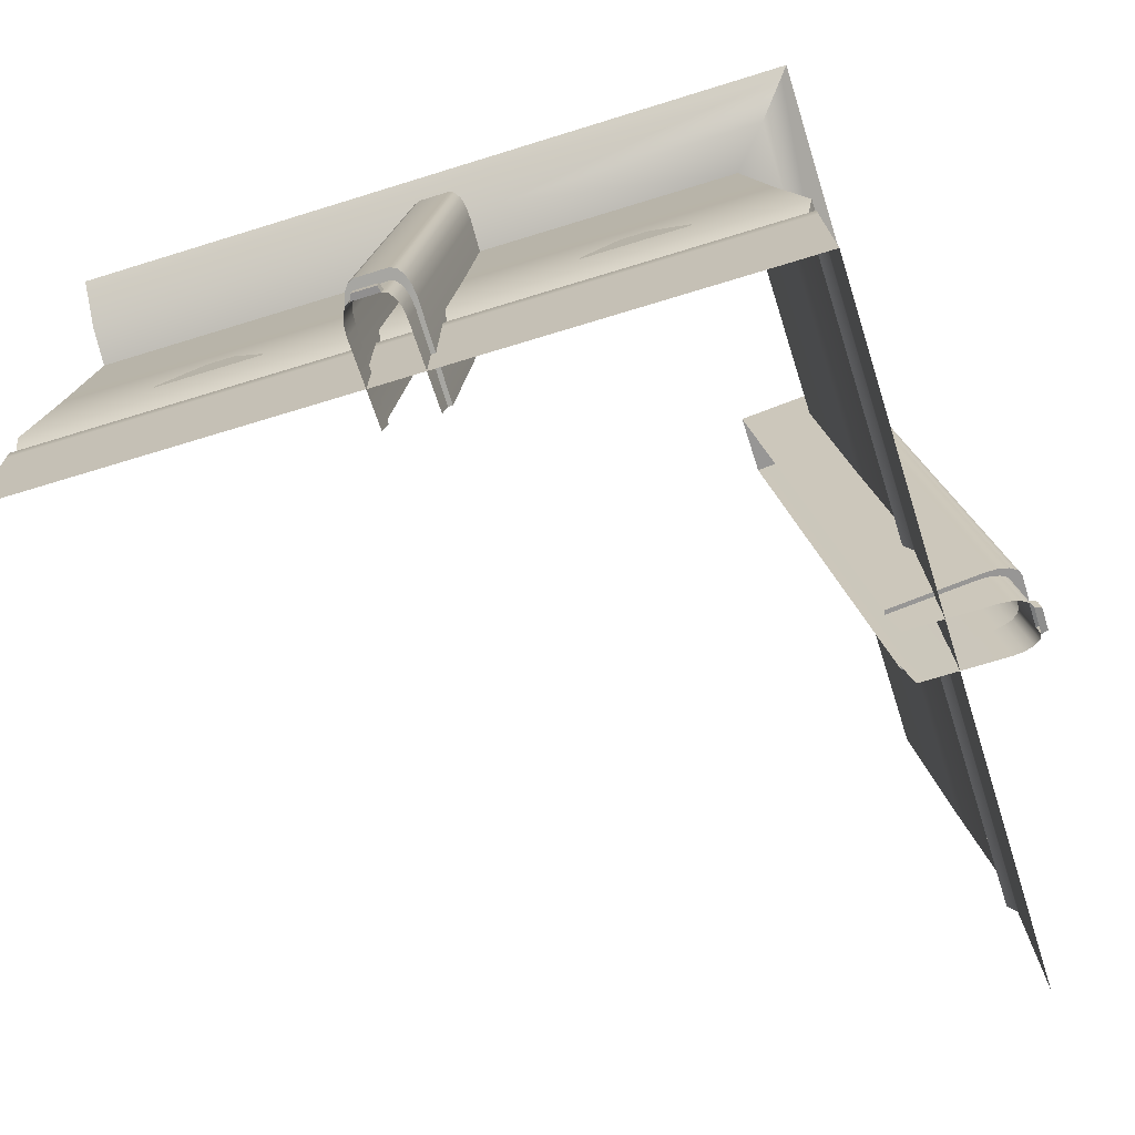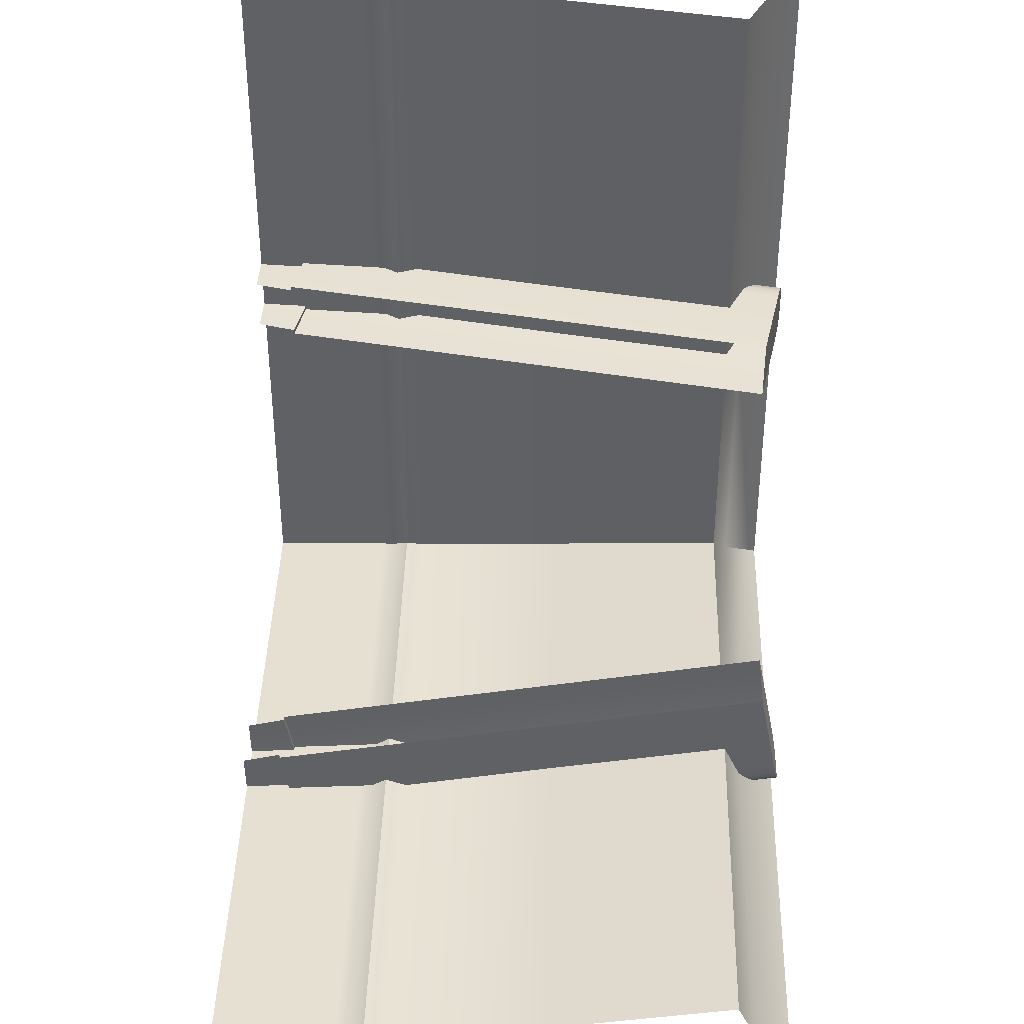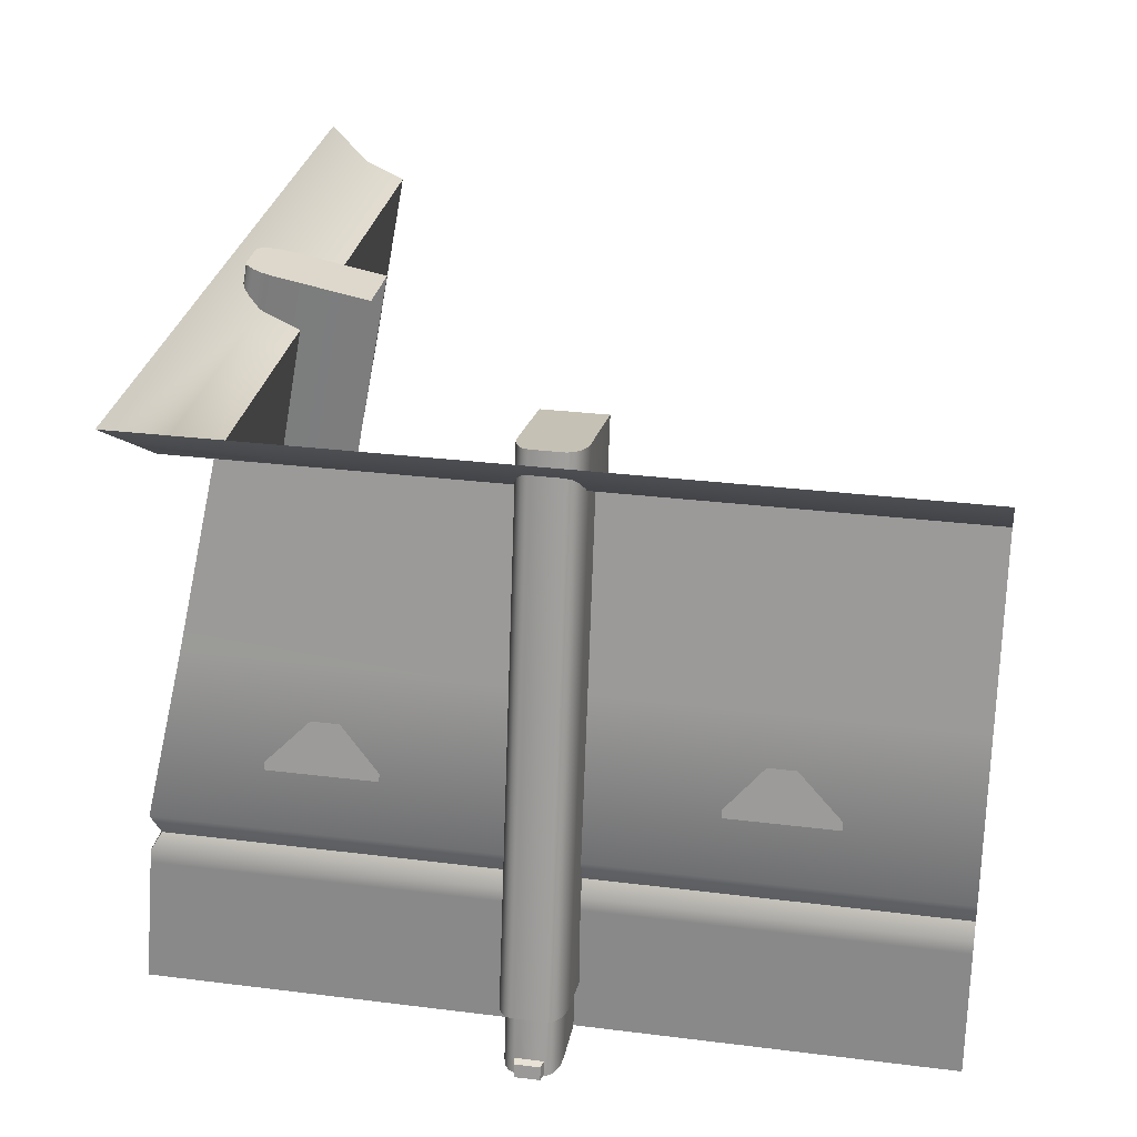
<metadata>
{"format":"obj","ext":"obj","renderer":"f3d","projection":"perspective","resolution":1024,"background":"white","views":[{"elev":-64.3,"azim":-162.4,"up":"+Y"},{"elev":40.0,"azim":91.5,"up":"+Z"},{"elev":29.1,"azim":-79.4,"up":"+Y"}]}
</metadata>
<code>
o WallAstra_Corner_Square_Outer_Cube.052
v -1.836 0.1987 -3.739
v -1.836 2.896 -3.226
v -1.917 0.3242 -4.399
v -1.836 0.2934 -4.237
v -1.886 0.3219 -4.386
v -1.86 0.3152 -4.351
v -1.842 0.3052 -4.299
v -1.836 2.991 -3.724
v -1.917 3.021 -3.885
v -1.842 3.002 -3.786
v -1.86 3.012 -3.838
v -1.886 3.019 -3.873
v -2 0.3242 -4.399
v -2 3.021 -3.885
v -2.164 0.1987 -3.739
v -2.164 2.896 -3.226
v -2.083 0.3242 -4.399
v -2.164 0.2934 -4.237
v -2.114 0.3219 -4.386
v -2.14 0.3152 -4.351
v -2.158 0.3052 -4.299
v -2.164 2.991 -3.724
v -2.083 3.021 -3.885
v -2.158 3.002 -3.786
v -2.14 3.012 -3.838
v -2.114 3.019 -3.873
v -1.86 0.1987 -3.739
v -1.929 0.3137 -4.343
v -1.86 0.2855 -4.195
v -1.902 0.3115 -4.332
v -1.88 0.3054 -4.3
v -1.865 0.2963 -4.252
v -2 0.3137 -4.343
v -2.14 0.1987 -3.739
v -2.071 0.3137 -4.343
v -2.14 0.2855 -4.195
v -2.098 0.3115 -4.332
v -2.12 0.3054 -4.3
v -2.135 0.2963 -4.252
v -1.86 -0.006465 -3.792
v -1.929 0.006237 -4.401
v -1.86 0.003121 -4.251
v -1.902 0.006 -4.389
v -1.88 0.005324 -4.357
v -1.865 0.004314 -4.309
v -2 0.006237 -4.401
v -2.14 -0.006465 -3.792
v -2.071 0.006237 -4.401
v -2.14 0.003121 -4.251
v -2.098 0.006 -4.389
v -2.12 0.005324 -4.357
v -2.135 0.004314 -4.309
v -1.861 2.896 -3.226
v -1.861 2.983 -3.685
v -1.929 3.012 -3.834
v -1.866 2.994 -3.742
v -1.881 3.003 -3.79
v -1.903 3.009 -3.822
v -2 3.012 -3.834
v -2.139 2.896 -3.226
v -2.139 2.983 -3.685
v -2.071 3.012 -3.834
v -2.134 2.994 -3.742
v -2.119 3.003 -3.79
v -2.097 3.009 -3.822
v -1.88 0.07889 -4.343
v -1.865 0.07588 -4.295
v -2.12 0.07889 -4.343
v -2.098 0.0809 -4.375
v -1.86 0.07234 -4.238
v -1.86 0.04383 -3.779
v -1.902 0.0809 -4.375
v -2.071 0.0816 -4.387
v -2.14 0.07234 -4.238
v -2.135 0.07588 -4.295
v -1.929 0.0816 -4.387
v -2 0.0816 -4.387
v -2.14 0.04383 -3.779
v -2 0.006961 -4.435
v -1.938 0.006961 -4.435
v -2.062 0.006961 -4.435
v -2.062 0.07355 -4.423
v -2 0.07355 -4.423
v -1.938 0.07355 -4.423
v -0.6338 1.255 -3.88
v -1.191 1.255 -3.88
v -0.9975 1.48 -3.836
v -0.8565 1.48 -3.836
v -0.6338 1.214 -3.888
v -1.191 1.214 -3.888
v -3.366 1.255 -3.88
v -2.809 1.255 -3.88
v -3.003 1.48 -3.836
v -3.143 1.48 -3.836
v -3.366 1.214 -3.888
v -2.809 1.214 -3.888
v 1e-06 0 -4
v 1e-06 0.3041 -3.978
v 1e-06 0.5086 -3.963
v 1e-06 0.7199 -3.948
v 1e-06 0.651 -3.953
v -0.03903 2.708 -3.6
v -2 0.8 -3.9
v -2.342 2.708 -3.6
v -1.658 2.708 -3.6
v -2.15 3 -4
v -2.148 2.708 -3.6
v -2.15 2.8 -3.8
v -1.85 3 -4
v -1.85 2.8 -3.8
v -2 2.8 -3.8
v -2 2.708 -3.6
v -1.8 2.8 -3.8
v 1e-06 2.8 -3.8
v -1.8 3 -4
v -2 3 -4
v 1e-06 3 -4
v -1.657 2.8 -3.8
v -1.657 3 -4
v -2.2 2.8 -3.8
v -2.2 3 -4
v -2.343 2.8 -3.8
v -2.343 3 -4
v -0.03903 3 -4
v -0.03903 2.8 -3.8
v -0.03903 0.3041 -3.978
v -0.03903 0 -4
v -0.03903 0.5086 -3.963
v -0.03903 0.7199 -3.948
v -0.03903 0.651 -3.953
v 2e-06 0.8 -3.9
v 1e-06 2.708 -3.6
v -0.03903 0.8 -3.9
v -1.8 0.8 -3.9
v -1.8 2.708 -3.6
v -1.852 0.8 -3.9
v -1.852 2.708 -3.6
v 1e-06 1.754 -3.777
v -0.03903 1.754 -3.777
v -2 1.754 -3.777
v -1.852 1.754 -3.777
v -1.8 1.754 -3.777
v -1.658 0.8 -3.9
v -1.658 1.754 -3.777
v -1.852 0.9145 -3.941
v -1.8 0.9145 -3.941
v -2 0.9145 -3.941
v -0.03903 0.9145 -3.941
v 2e-06 0.9145 -3.941
v -1.658 0.9145 -3.941
v -2.2 2.708 -3.6
v -2.148 0.8 -3.9
v -2.148 1.754 -3.777
v -2.2 1.754 -3.777
v -2.342 1.754 -3.777
v -2.148 0.9145 -3.941
v -2.2 0.9145 -3.941
v -2.342 0.9145 -3.941
v -1.531 2.708 -3.6
v -2.469 2.708 -3.6
v -3.961 3 -4
v -3.961 0.3041 -3.978
v -3.961 0.5086 -3.963
v -3.961 0 -4
v -2 1e-06 -4
v -2 0.3041 -3.978
v -2 0.5086 -3.963
v -2 0.7199 -3.948
v -2 0.651 -3.953
v -1.658 1e-06 -4
v -1.658 0.3041 -3.978
v -1.658 0.5086 -3.963
v -1.658 0.7199 -3.948
v -1.658 0.651 -3.953
v -1.8 0.3041 -3.978
v -1.8 0.5086 -3.963
v -1.8 0.7199 -3.948
v -1.8 0.651 -3.953
v -1.8 1e-06 -4
v -1.852 0.3041 -3.978
v -1.852 0.5086 -3.963
v -1.852 0.7199 -3.948
v -1.852 0.651 -3.953
v -1.852 1e-06 -4
v -2.342 0.3041 -3.978
v -2.342 0.5086 -3.963
v -2.342 0.7199 -3.948
v -2.342 0.651 -3.953
v -2.342 1e-06 -4
v -2.342 0.8 -3.9
v -2.148 1e-06 -4
v -2.148 0.3041 -3.978
v -2.148 0.5086 -3.963
v -2.148 0.7199 -3.948
v -2.148 0.651 -3.953
v -2.2 0.3041 -3.978
v -2.2 0.5086 -3.963
v -2.2 0.7199 -3.948
v -2.2 0.651 -3.953
v -2.2 1e-06 -4
v -2.2 0.8 -3.9
v -3.963 0.5086 -3.963
v -3.8 2.8 -3.8
v -4 0 -4
v -3.739 0.1987 -1.836
v -3.226 2.896 -1.836
v -4.399 0.3242 -1.917
v -4.237 0.2934 -1.836
v -4.386 0.3219 -1.886
v -4.351 0.3152 -1.86
v -4.299 0.3052 -1.842
v -3.724 2.991 -1.836
v -3.885 3.021 -1.917
v -3.786 3.002 -1.842
v -3.838 3.012 -1.86
v -3.873 3.019 -1.886
v -4.399 0.3242 -2
v -3.885 3.021 -2
v -3.739 0.1987 -2.164
v -3.226 2.896 -2.164
v -4.399 0.3242 -2.083
v -4.237 0.2934 -2.164
v -4.386 0.3219 -2.114
v -4.351 0.3152 -2.14
v -4.299 0.3052 -2.158
v -3.724 2.991 -2.164
v -3.885 3.021 -2.083
v -3.786 3.002 -2.158
v -3.838 3.012 -2.14
v -3.873 3.019 -2.114
v -3.739 0.1987 -1.86
v -4.343 0.3137 -1.929
v -4.195 0.2855 -1.86
v -4.332 0.3115 -1.902
v -4.3 0.3054 -1.88
v -4.252 0.2963 -1.865
v -4.343 0.3137 -2
v -3.739 0.1987 -2.14
v -4.343 0.3137 -2.071
v -4.195 0.2855 -2.14
v -4.332 0.3115 -2.098
v -4.3 0.3054 -2.12
v -4.252 0.2963 -2.135
v -3.792 -0.006465 -1.86
v -4.401 0.006237 -1.929
v -4.251 0.003121 -1.86
v -4.389 0.006 -1.902
v -4.357 0.005324 -1.88
v -4.309 0.004314 -1.865
v -4.401 0.006237 -2
v -3.792 -0.006465 -2.14
v -4.401 0.006237 -2.071
v -4.251 0.003121 -2.14
v -4.389 0.006 -2.098
v -4.357 0.005324 -2.12
v -4.309 0.004314 -2.135
v -3.226 2.896 -1.861
v -3.685 2.983 -1.861
v -3.834 3.012 -1.929
v -3.742 2.994 -1.866
v -3.79 3.003 -1.881
v -3.822 3.009 -1.903
v -3.834 3.012 -2
v -3.226 2.896 -2.139
v -3.685 2.983 -2.139
v -3.834 3.012 -2.071
v -3.742 2.994 -2.134
v -3.79 3.003 -2.119
v -3.822 3.009 -2.097
v -4.343 0.07889 -1.88
v -4.295 0.07588 -1.865
v -4.343 0.07889 -2.12
v -4.375 0.0809 -2.098
v -4.238 0.07234 -1.86
v -3.779 0.04383 -1.86
v -4.375 0.0809 -1.902
v -4.387 0.0816 -2.071
v -4.238 0.07234 -2.14
v -4.295 0.07588 -2.135
v -4.387 0.0816 -1.929
v -4.387 0.0816 -2
v -3.779 0.04383 -2.14
v -4.435 0.006961 -2
v -4.435 0.006961 -1.938
v -4.435 0.006961 -2.062
v -4.423 0.07355 -2.062
v -4.423 0.07355 -2
v -4.423 0.07355 -1.938
v -3.88 1.255 -0.6338
v -3.88 1.255 -1.191
v -3.836 1.48 -0.9975
v -3.836 1.48 -0.8565
v -3.888 1.214 -0.6338
v -3.888 1.214 -1.191
v -3.88 1.255 -3.366
v -3.88 1.255 -2.809
v -3.836 1.48 -3.003
v -3.836 1.48 -3.143
v -3.888 1.214 -3.366
v -3.888 1.214 -2.809
v -4 0 -2e-06
v -3.978 0.3041 -2e-06
v -3.963 0.5086 -2e-06
v -3.948 0.7199 -2e-06
v -3.953 0.651 -2e-06
v -3.6 2.708 -0.03904
v -3.9 0.8 -2
v -3.6 2.708 -2.342
v -3.6 2.708 -1.658
v -4 3 -2.15
v -3.6 2.708 -2.148
v -3.8 2.8 -2.15
v -4 3 -1.85
v -3.8 2.8 -1.85
v -3.8 2.8 -2
v -3.6 2.708 -2
v -3.8 2.8 -1.8
v -3.8 2.8 -2e-06
v -4 3 -1.8
v -4 3 -2
v -4 3 -2e-06
v -3.8 2.8 -1.657
v -4 3 -1.657
v -3.8 2.8 -2.2
v -4 3 -2.2
v -4 3 -4
v -3.8 2.8 -2.343
v -4 3 -2.343
v -4 3 -0.03904
v -3.8 2.8 -0.03904
v -3.978 0.3041 -0.03904
v -4 0 -0.03904
v -3.963 0.5086 -0.03904
v -3.948 0.7199 -0.03904
v -3.953 0.651 -0.03904
v -3.9 0.8 -1e-06
v -3.6 2.708 -2e-06
v -3.9 0.8 -0.03904
v -3.9 0.8 -1.8
v -3.6 2.708 -1.8
v -3.9 0.8 -1.852
v -3.6 2.708 -1.852
v -3.777 1.754 -1e-06
v -3.777 1.754 -0.03904
v -3.777 1.754 -2
v -3.777 1.754 -1.852
v -3.777 1.754 -1.8
v -3.9 0.8 -1.658
v -3.777 1.754 -1.658
v -3.941 0.9145 -1.852
v -3.941 0.9145 -1.8
v -3.941 0.9145 -2
v -3.941 0.9145 -0.03904
v -3.941 0.9145 -1e-06
v -3.941 0.9145 -1.658
v -3.6 2.708 -2.2
v -3.9 0.8 -2.148
v -3.777 1.754 -2.148
v -3.777 1.754 -2.2
v -3.777 1.754 -2.342
v -3.941 0.9145 -2.148
v -3.941 0.9145 -2.2
v -3.941 0.9145 -2.342
v -3.6 2.708 -1.531
v -3.6 2.708 -2.469
v -4 3 -3.961
v -3.978 0.3041 -3.961
v -3.963 0.5086 -3.961
v -4 0 -3.961
v -4 0 -2
v -3.978 0.3041 -2
v -3.963 0.5086 -2
v -3.948 0.7199 -2
v -3.953 0.651 -2
v -4 0 -1.658
v -3.978 0.3041 -1.658
v -3.963 0.5086 -1.658
v -3.948 0.7199 -1.658
v -3.953 0.651 -1.658
v -3.978 0.3041 -1.8
v -3.963 0.5086 -1.8
v -3.948 0.7199 -1.8
v -3.953 0.651 -1.8
v -4 0 -1.8
v -3.978 0.3041 -1.852
v -3.963 0.5086 -1.852
v -3.948 0.7199 -1.852
v -3.953 0.651 -1.852
v -4 0 -1.852
v -3.978 0.3041 -2.342
v -3.963 0.5086 -2.342
v -3.948 0.7199 -2.342
v -3.953 0.651 -2.342
v -4 0 -2.342
v -3.9 0.8 -2.342
v -4 0 -2.148
v -3.978 0.3041 -2.148
v -3.963 0.5086 -2.148
v -3.948 0.7199 -2.148
v -3.953 0.651 -2.148
v -3.978 0.3041 -2.2
v -3.963 0.5086 -2.2
v -3.948 0.7199 -2.2
v -3.953 0.651 -2.2
v -4 0 -2.2
v -3.9 0.8 -2.2
v -3.961 0.5372 -3.961
v -3.978 0.3041 -3.978
v -3.961 2.961 -3.961
v -3.941 0.9145 -3.941
v -3.777 1.754 -3.777
v -3.9 0.8 -3.9
v -3.6 2.708 -3.6
v -3.953 0.651 -3.953
v -3.948 0.7199 -3.948
f 4 8 2 1
f 13 14 9 3
f 8 4 7 10
f 10 7 6 11
f 11 6 5 12
f 12 5 3 9
f 18 15 16 22
f 13 17 23 14
f 22 24 21 18
f 24 25 20 21
f 25 26 19 20
f 19 17 35 37
f 13 3 28 33
f 20 19 37 38
f 21 20 38 39
f 4 1 27 29
f 18 21 39 36
f 3 5 30 28
f 5 6 31 30
f 17 13 33 35
f 6 7 32 31
f 7 4 29 32
f 15 18 36 34
f 25 24 63 64
f 12 9 55 58
f 14 23 62 59
f 8 10 56 54
f 11 12 58 57
f 10 11 57 56
f 22 16 60 61
f 9 14 59 55
f 23 26 65 62
f 24 22 61 63
f 26 25 64 65
f 2 8 54 53
f 65 64 63 61 60 53 54 56 57 58 55 59 62
f 26 23 17 19
f 122 104 160
f 105 118 159
f 120 121 106 108
f 111 112 107 108
f 118 113 115
f 110 111 116 109
f 159 118 125 102
f 110 113 135 137
f 113 118 105 135
f 122 121 120
f 108 106 116 111
f 108 107 151 120
f 120 151 104 122
f 102 125 114 132
f 145 141 142 146
f 113 110 109 115
f 111 110 137 112
f 140 112 137 141
f 139 102 132 138
f 144 105 159
f 147 140 141 145
f 148 139 138 149
f 150 144 139 148
f 141 137 135 142
f 146 142 144 150
f 142 135 105 144
f 134 146 150 143
f 143 150 148 133
f 133 148 149 131
f 103 147 145 136
f 136 145 146 134
f 156 157 154 153
f 140 153 107 112
f 155 160 104
f 147 156 153 140
f 410 411 155 158
f 153 154 151 107
f 157 158 155 154
f 154 155 104 151
f 201 190 158 157
f 158 190 412 410
f 103 152 156 147
f 152 201 157 156
f 159 102 139 144
f 413 160 155 411
f 122 160 413 203
f 208 205 206 212
f 217 207 213 218
f 212 214 211 208
f 214 215 210 211
f 215 216 209 210
f 216 213 207 209
f 222 226 220 219
f 217 218 227 221
f 226 222 225 228
f 228 225 224 229
f 229 224 223 230
f 223 241 239 221
f 217 237 232 207
f 224 242 241 223
f 225 243 242 224
f 208 233 231 205
f 222 240 243 225
f 207 232 234 209
f 209 234 235 210
f 221 239 237 217
f 210 235 236 211
f 211 236 233 208
f 219 238 240 222
f 229 268 267 228
f 216 262 259 213
f 218 263 266 227
f 212 258 260 214
f 215 261 262 216
f 214 260 261 215
f 226 265 264 220
f 213 259 263 218
f 227 266 269 230
f 228 267 265 226
f 230 269 268 229
f 206 257 258 212
f 269 266 263 259 262 261 260 258 257 264 265 267 268
f 230 223 221 227
f 327 365 308
f 309 364 322
f 324 312 310 325
f 315 312 311 316
f 322 319 317
f 314 313 320 315
f 364 306 330 322
f 314 342 340 317
f 317 340 309 322
f 327 324 325
f 312 315 320 310
f 312 324 356 311
f 324 327 308 356
f 306 337 318 330
f 350 351 347 346
f 317 319 313 314
f 315 316 342 314
f 345 346 342 316
f 344 343 337 306
f 349 364 309
f 352 350 346 345
f 353 354 343 344
f 355 353 344 349
f 346 347 340 342
f 351 355 349 347
f 347 349 309 340
f 339 348 355 351
f 348 338 353 355
f 338 336 354 353
f 307 341 350 352
f 341 339 351 350
f 361 358 359 362
f 345 316 311 358
f 360 308 365
f 352 345 358 361
f 410 363 360 411
f 358 311 356 359
f 362 359 360 363
f 359 356 308 360
f 406 362 363 395
f 363 410 412 395
f 307 352 361 357
f 357 361 362 406
f 364 349 344 306
f 413 411 360 365
f 327 203 413 365
f 66 67 45 44
f 68 69 50 51
f 70 71 40 42
f 72 66 44 43
f 69 73 48 50
f 74 75 52 49
f 76 72 43 41
f 67 70 42 45
f 75 68 51 52
f 78 74 49 47
f 34 36 74 78
f 33 28 76 77
f 39 38 68 75
f 32 29 70 67
f 35 33 77 73
f 28 30 72 76
f 36 39 75 74
f 37 35 73 69
f 30 31 66 72
f 29 27 71 70
f 38 37 69 68
f 31 32 67 66
f 115 119 118
f 125 118 119 124
f 409 161 123 122 203
f 121 122 123
f 114 125 124 117
f 326 161 409
f 270 248 249 271
f 272 255 254 273
f 274 246 244 275
f 276 247 248 270
f 273 254 252 277
f 278 253 256 279
f 280 245 247 276
f 271 249 246 274
f 279 256 255 272
f 282 251 253 278
f 238 282 278 240
f 237 281 280 232
f 243 279 272 242
f 236 271 274 233
f 239 277 281 237
f 232 280 276 234
f 240 278 279 243
f 241 273 277 239
f 234 276 270 235
f 233 274 275 231
f 242 272 273 241
f 235 270 271 236
f 319 322 323
f 330 329 323 322
f 409 203 327 328 366
f 325 328 327
f 318 321 329 330
f 326 409 366
f 46 48 81 79
f 41 46 79 80
f 250 283 285 252
f 245 284 283 250
f 77 76 84 83
f 82 83 79 81
f 83 84 80 79
f 48 73 82 81
f 76 41 80 84
f 73 77 83 82
f 281 287 288 280
f 286 285 283 287
f 287 283 284 288
f 252 285 286 277
f 280 288 284 245
f 277 286 287 281
f 89 90 86 85
f 85 86 87 88
f 95 91 92 96
f 91 94 93 92
f 293 289 290 294
f 289 292 291 290
f 299 300 296 295
f 295 296 297 298
f 127 126 98 97
f 407 163 202
f 202 163 162 408
f 101 130 129 100
f 98 126 128 99
f 99 128 130 101
f 170 171 126 127
f 100 129 133 131
f 408 162 164 204
f 187 188 414 415
f 185 162 163 186
f 188 186 163 407 414
f 412 190 187 415
f 182 168 103 136
f 181 167 169 183
f 180 166 167 181
f 183 169 168 182
f 191 192 166 165
f 130 174 173 129
f 126 171 172 128
f 128 172 174 130
f 129 173 143 133
f 179 175 171 170
f 184 180 175 179
f 174 178 177 173
f 171 175 176 172
f 172 176 178 174
f 173 177 134 143
f 165 166 180 184
f 178 183 182 177
f 175 180 181 176
f 176 181 183 178
f 177 182 136 134
f 164 162 185 189
f 198 187 190 201
f 197 186 188 199
f 196 185 186 197
f 199 188 187 198
f 169 195 194 168
f 166 192 193 167
f 167 193 195 169
f 168 194 152 103
f 200 196 192 191
f 189 185 196 200
f 195 199 198 194
f 192 196 197 193
f 193 197 199 195
f 194 198 201 152
f 332 301 302 331
f 407 202 368
f 202 408 367 368
f 305 304 334 335
f 302 303 333 331
f 303 305 335 333
f 375 332 331 376
f 304 336 338 334
f 408 204 369 367
f 392 415 414 393
f 390 391 368 367
f 393 414 407 368 391
f 412 415 392 395
f 387 341 307 373
f 386 388 374 372
f 385 386 372 371
f 388 387 373 374
f 396 370 371 397
f 335 334 378 379
f 331 333 377 376
f 333 335 379 377
f 334 338 348 378
f 384 375 376 380
f 389 384 380 385
f 379 378 382 383
f 376 377 381 380
f 377 379 383 381
f 378 348 339 382
f 370 389 385 371
f 383 382 387 388
f 380 381 386 385
f 381 383 388 386
f 382 339 341 387
f 369 394 390 367
f 403 406 395 392
f 402 404 393 391
f 401 402 391 390
f 404 403 392 393
f 374 373 399 400
f 371 372 398 397
f 372 374 400 398
f 373 307 357 399
f 405 396 397 401
f 394 405 401 390
f 400 399 403 404
f 397 398 402 401
f 398 400 404 402
f 399 357 406 403

</code>
